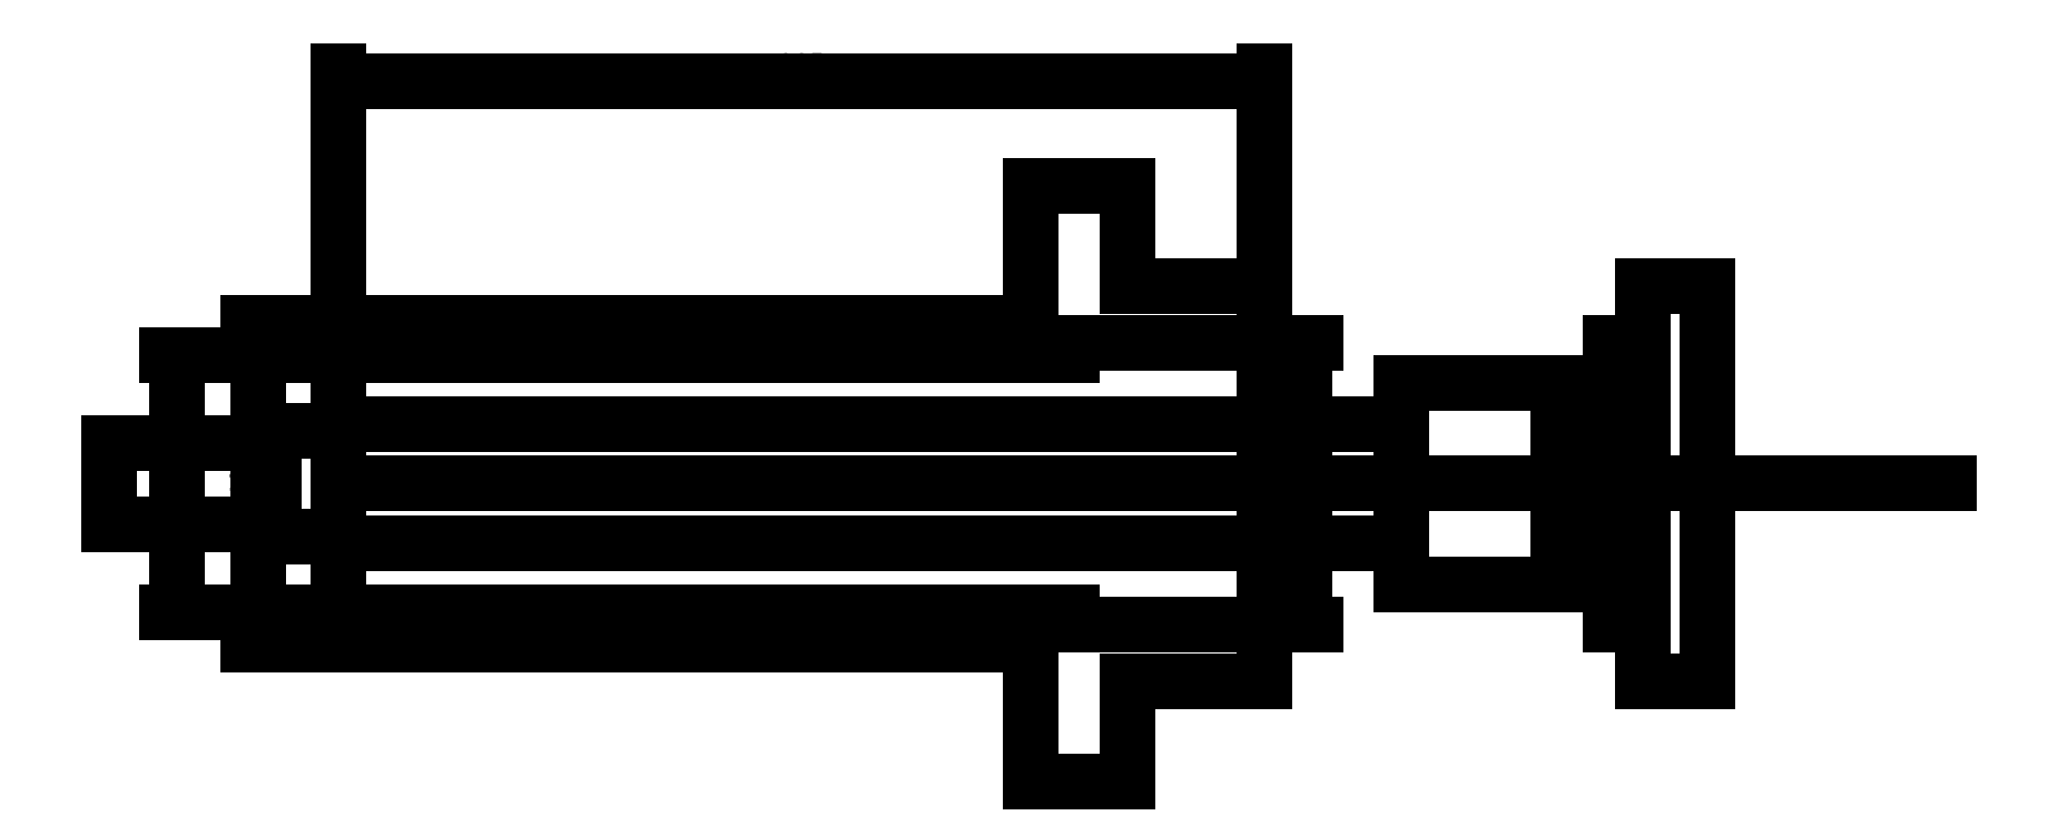
<metadata>
{"format":"dxf","ext":"dxf","renderer":"ezdxf+matplotlib","layout":"modelspace","background":"white","min_lineweight":24,"dpi":150}
</metadata>
<code>
0
SECTION
2
ENTITIES
0
LINE
8
Old spindle
10
0
20
0
11
160.5
21
0
0
LINE
8
Old spindle
10
-8
20
-6.5
11
-8
21
6.5
0
LINE
8
Old spindle
10
-28.5
20
-5
11
-28.5
21
5
0
LINE
8
Old spindle
10
-28.5
20
5
11
-8
21
5
0
LINE
8
Old spindle
10
-28.5
20
-5
11
-8
21
-5
0
LINE
8
Old spindle holder
10
0
20
0
11
200
21
0
0
DIMENSION
8
Old spindle holder
2
*D1
10
-10
20
-20
30
0
11
-11.88
21
2.296e-16
31
0
70
32
71
5
3
Standard
53
0
210
0
220
0
230
1
13
0
23
20
33
0
14
6.123e-16
24
-20
34
0
50
90
0
LINE
8
Old spindle holder
10
98
20
-24.5
11
115
21
-24.5
0
LINE
8
Old spindle holder
10
98
20
24.5
11
115
21
24.5
0
LINE
8
Old spindle holder
10
115
20
-24.5
11
115
21
24.5
0
DIMENSION
8
Old spindle holder
2
*D2
10
-20
20
-16
30
0
11
-21.88
21
1.118e-15
31
0
70
32
71
5
3
Standard
53
0
210
0
220
0
230
1
13
2.817e-15
23
16
33
0
14
8.573e-16
24
-16
34
0
50
90
0
LINE
8
Old spindle holder
10
91
20
17.5
11
115
21
17.5
0
LINE
8
Old spindle holder
10
91
20
-17.5
11
115
21
-17.5
0
LINE
8
Old spindle holder
10
9.797e-16
20
16
11
91
21
16
0
LINE
8
Old spindle holder
10
-2.939e-15
20
-16
11
91
21
-16
0
LINE
8
Old spindle holder
10
91
20
16
11
91
21
17.5
0
LINE
8
Old spindle holder
10
86
20
20
11
86
21
37
0
LINE
8
Old spindle holder
10
86
20
-37
11
86
21
-20
0
LINE
8
Old spindle holder
10
98
20
-37
11
98
21
-24.5
0
LINE
8
Old spindle holder
10
-3.674e-15
20
-20
11
86
21
-20
0
LINE
8
Old spindle holder
10
1.225e-15
20
20
11
86
21
20
0
LINE
8
Old spindle holder
10
98
20
24.5
11
98
21
37
0
LINE
8
Old spindle holder
10
91
20
-16
11
91
21
-17.5
0
LINE
8
Old spindle holder
10
86
20
-37
11
98
21
-37
0
LINE
8
Old spindle holder
10
86
20
37
11
98
21
37
0
LINE
8
Old spindle holder
10
6.123e-16
20
-20
11
3.062e-15
21
20
0
DIMENSION
8
Old spindle holder
2
*D3
10
120
20
-17.5
30
0
11
118.1
21
2.296e-16
31
0
70
32
71
5
3
Standard
53
0
210
0
220
0
230
1
13
115
23
17.5
33
0
14
115
24
-17.5
34
0
50
90
0
DIMENSION
8
Old spindle holder
2
*D4
10
115
20
50
30
0
11
57.5
21
51.88
31
0
70
32
71
5
3
Standard
53
0
210
0
220
0
230
1
13
3.062e-15
23
20
33
0
14
115
24
24.5
34
0
0
LINE
8
Old spindle holder
10
158
20
-17.5
11
158
21
17.5
0
LINE
8
Old spindle holder
10
162
20
24.5
11
170
21
24.5
0
LINE
8
Old spindle holder
10
162
20
-24.5
11
170
21
-24.5
0
LINE
8
Old spindle holder
10
158
20
-17.5
11
162
21
-17.5
0
LINE
8
Old spindle holder
10
158
20
17.5
11
162
21
17.5
0
LINE
8
Old spindle holder
10
162
20
-24.5
11
162
21
24.5
0
LINE
8
Old spindle
10
4.531e-16
20
7.4
11
-1.359e-15
21
-7.4
0
LINE
8
Old spindle
10
132
20
-12.5
11
132
21
12.5
0
LINE
8
Old spindle
10
151.5
20
-12.5
11
151.5
21
12.5
0
LINE
8
Old spindle
10
132
20
-12.5
11
151.5
21
-12.5
0
LINE
8
Old spindle
10
132
20
12.5
11
151.5
21
12.5
0
LINE
8
Old spindle
10
4.531e-16
20
7.4
11
132
21
7.4
0
LINE
8
Old spindle
10
-1.359e-15
20
-7.4
11
132
21
-7.4
0
LINE
8
Old spindle
10
-8
20
-6.5
11
-1.249e-15
21
-6.5
0
LINE
8
Old spindle
10
-8
20
6.5
11
3.429e-16
21
6.5
0
LINE
8
Old spindle holder
10
170
20
24.5
11
170
21
-24.5
0
ENDSEC
0
EOF

</code>
